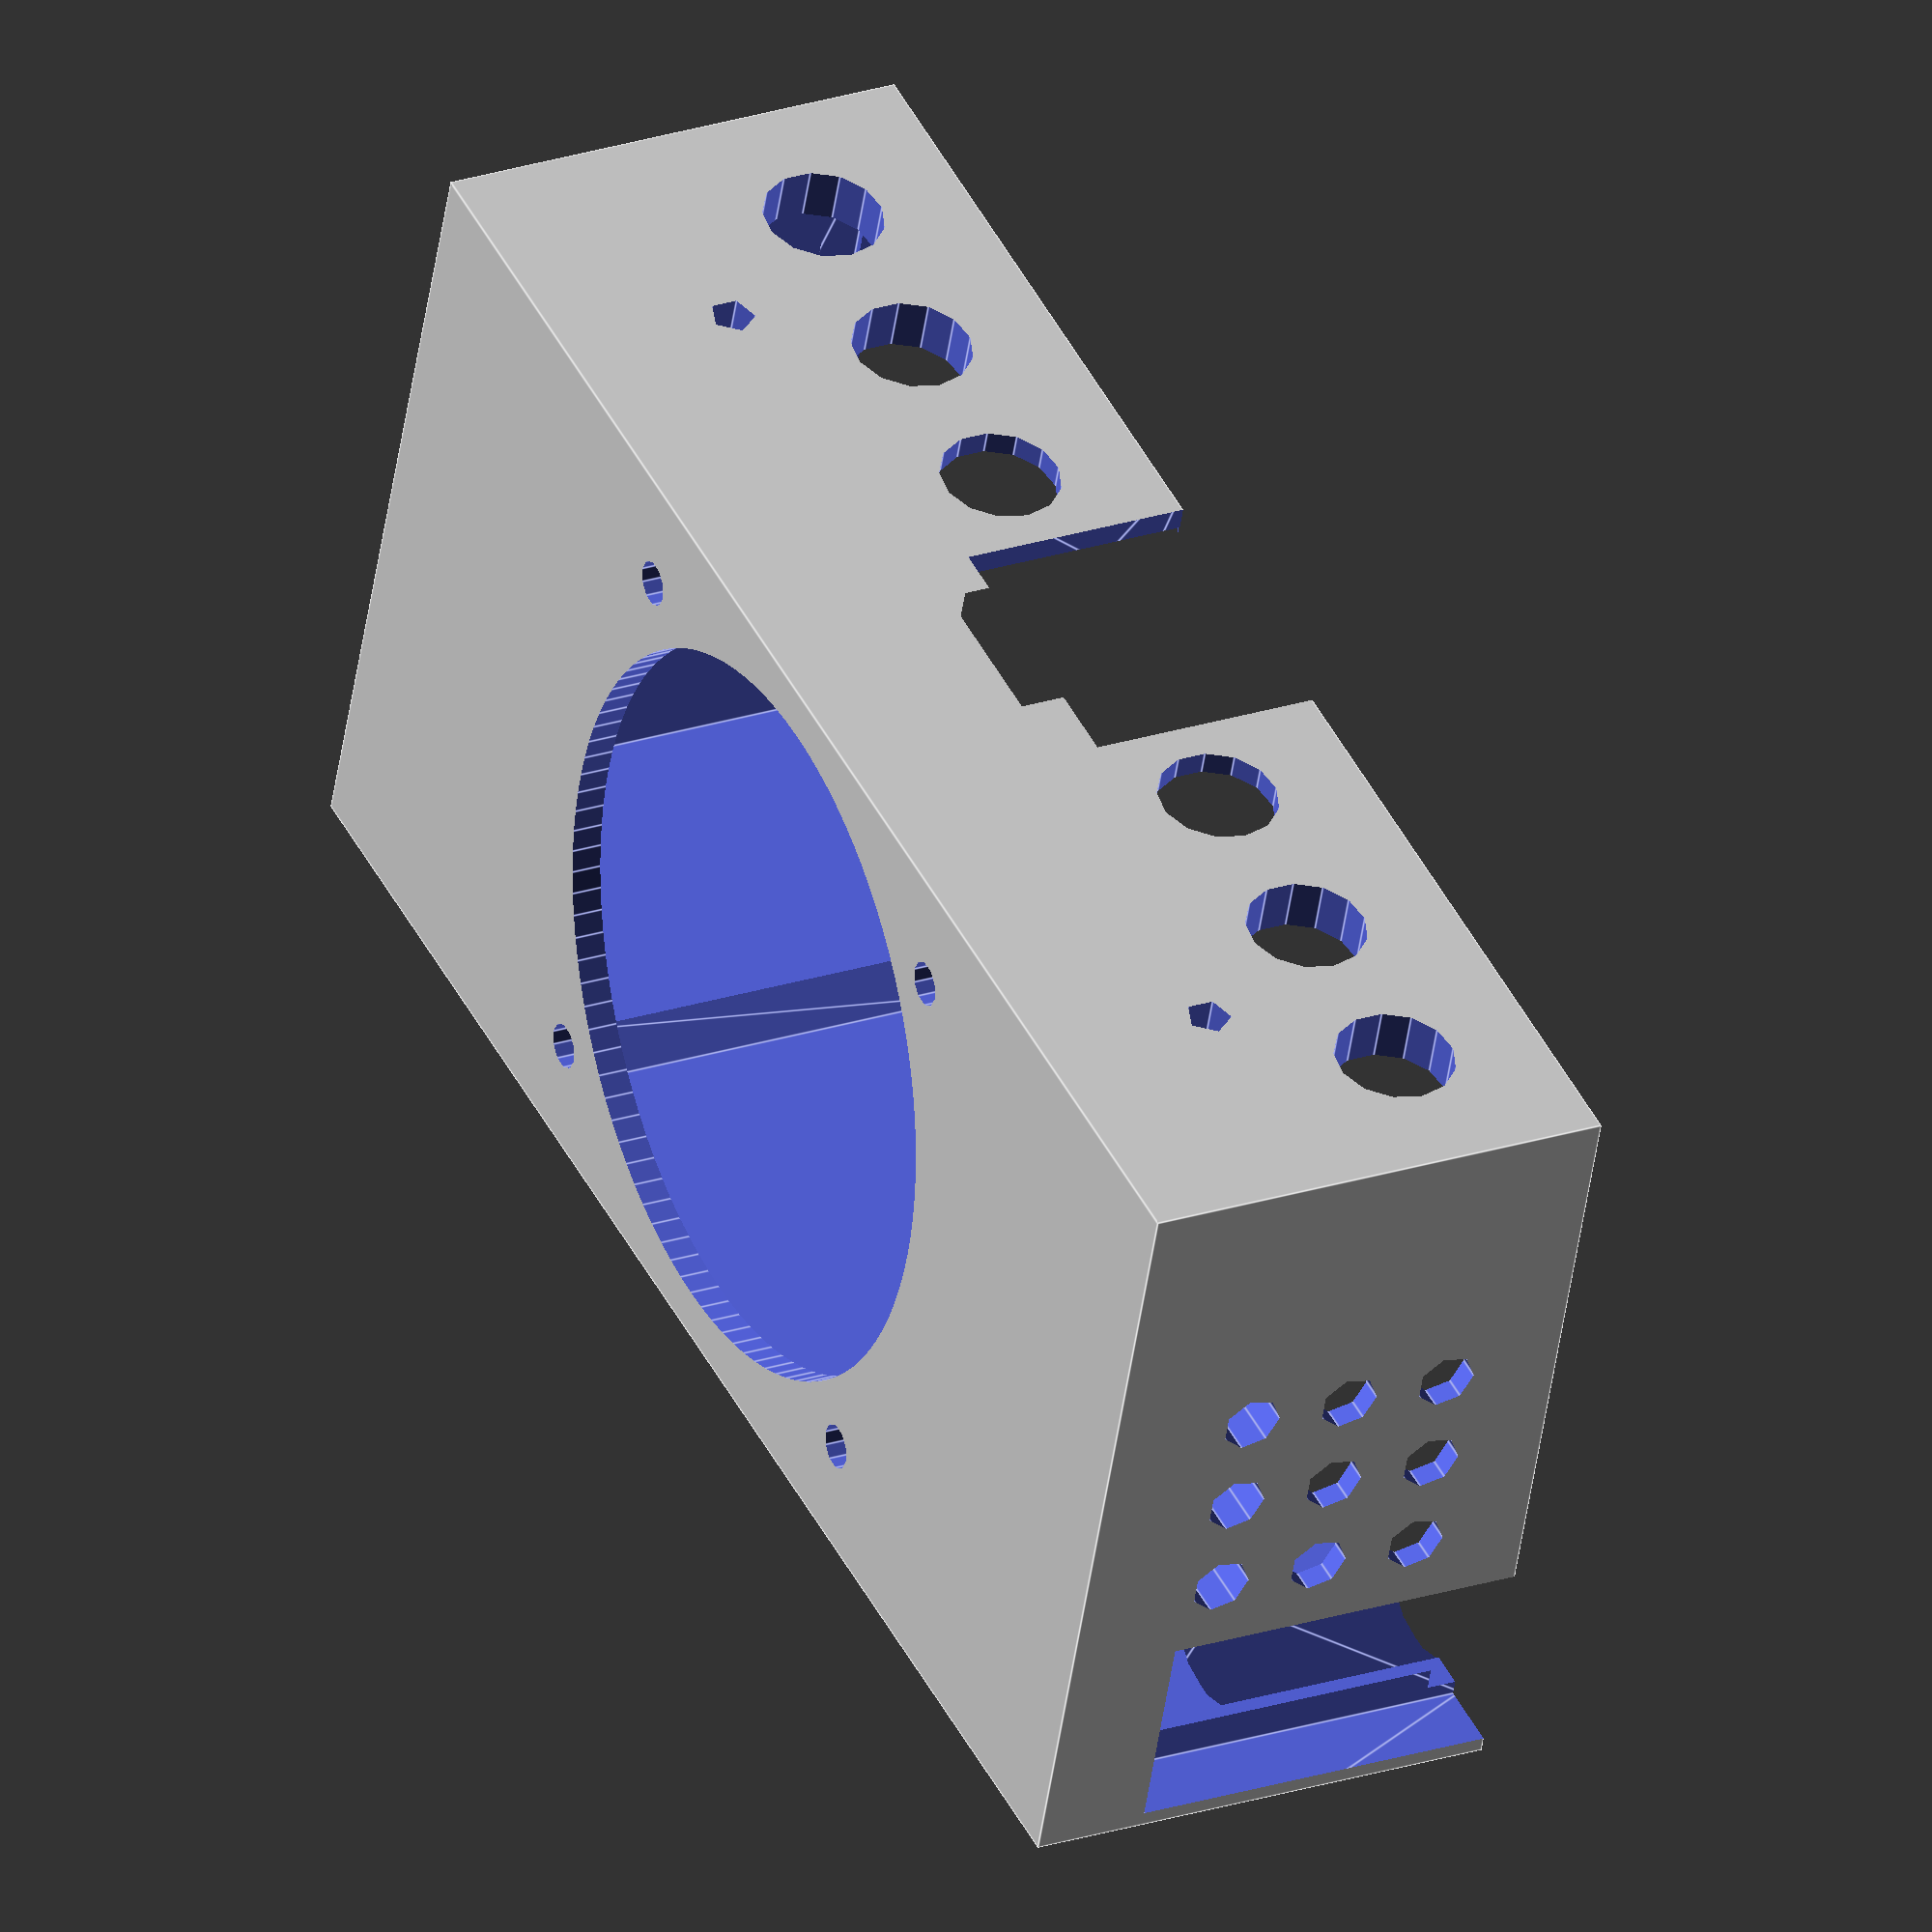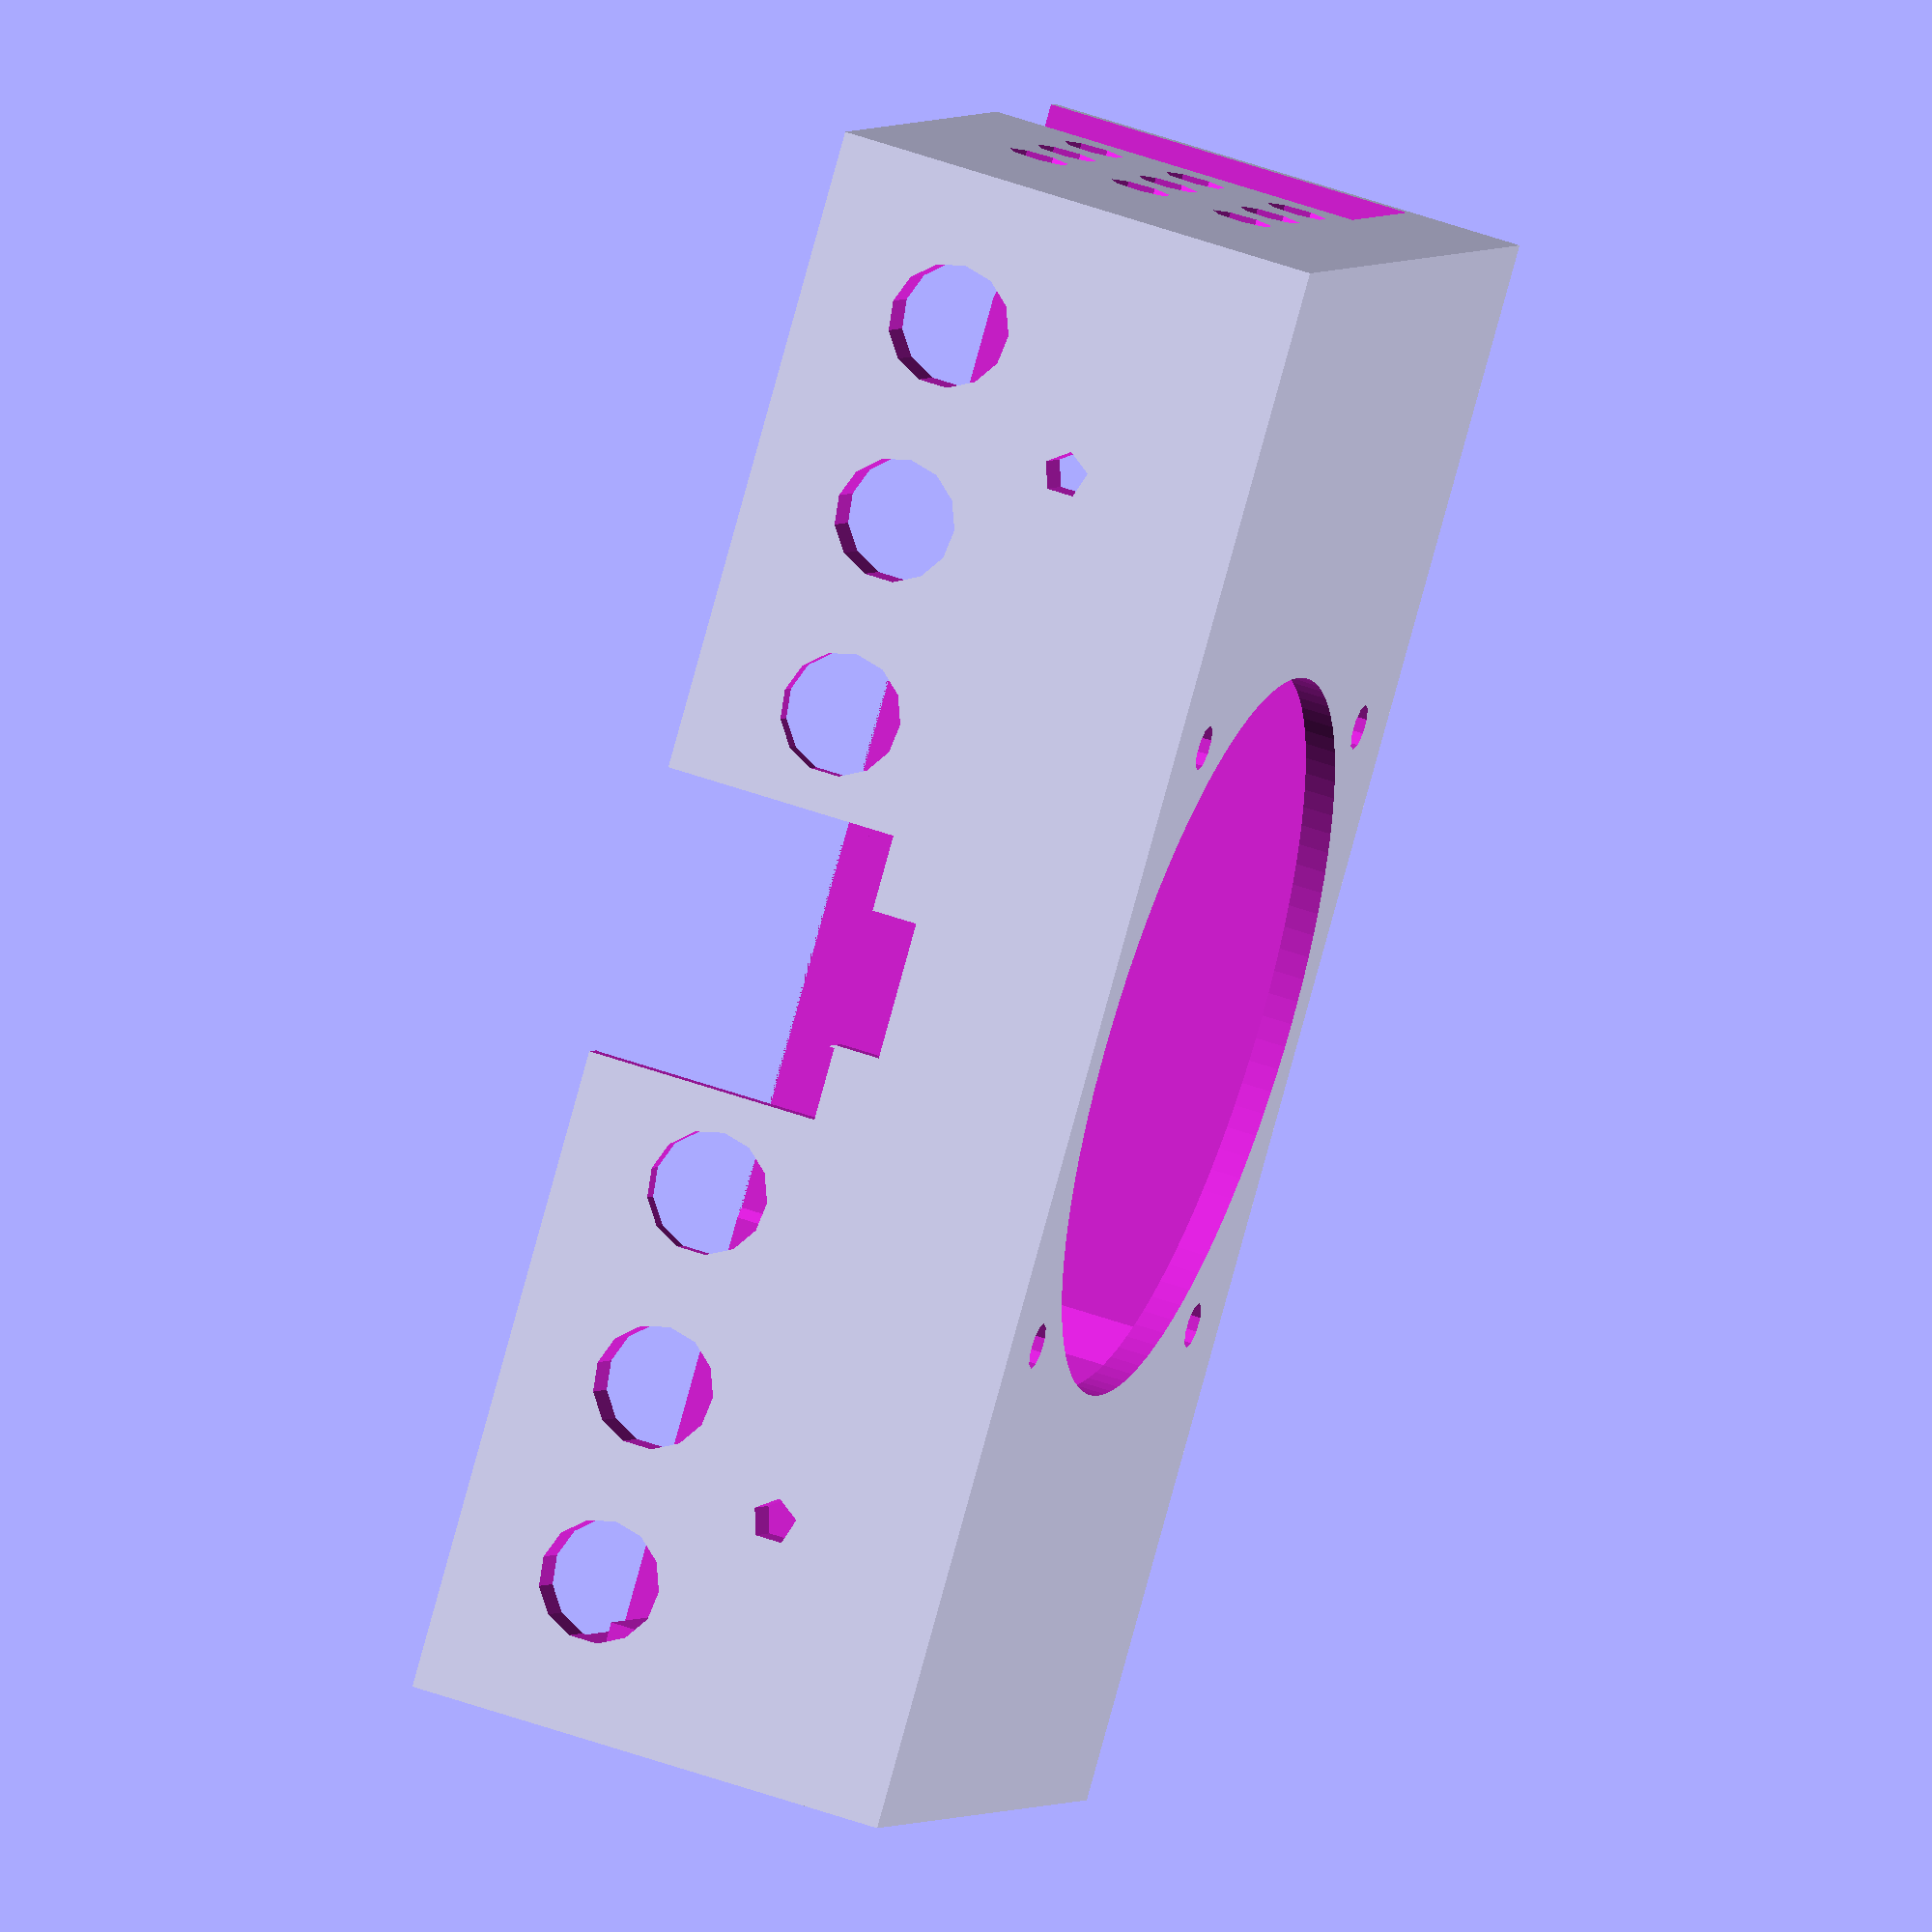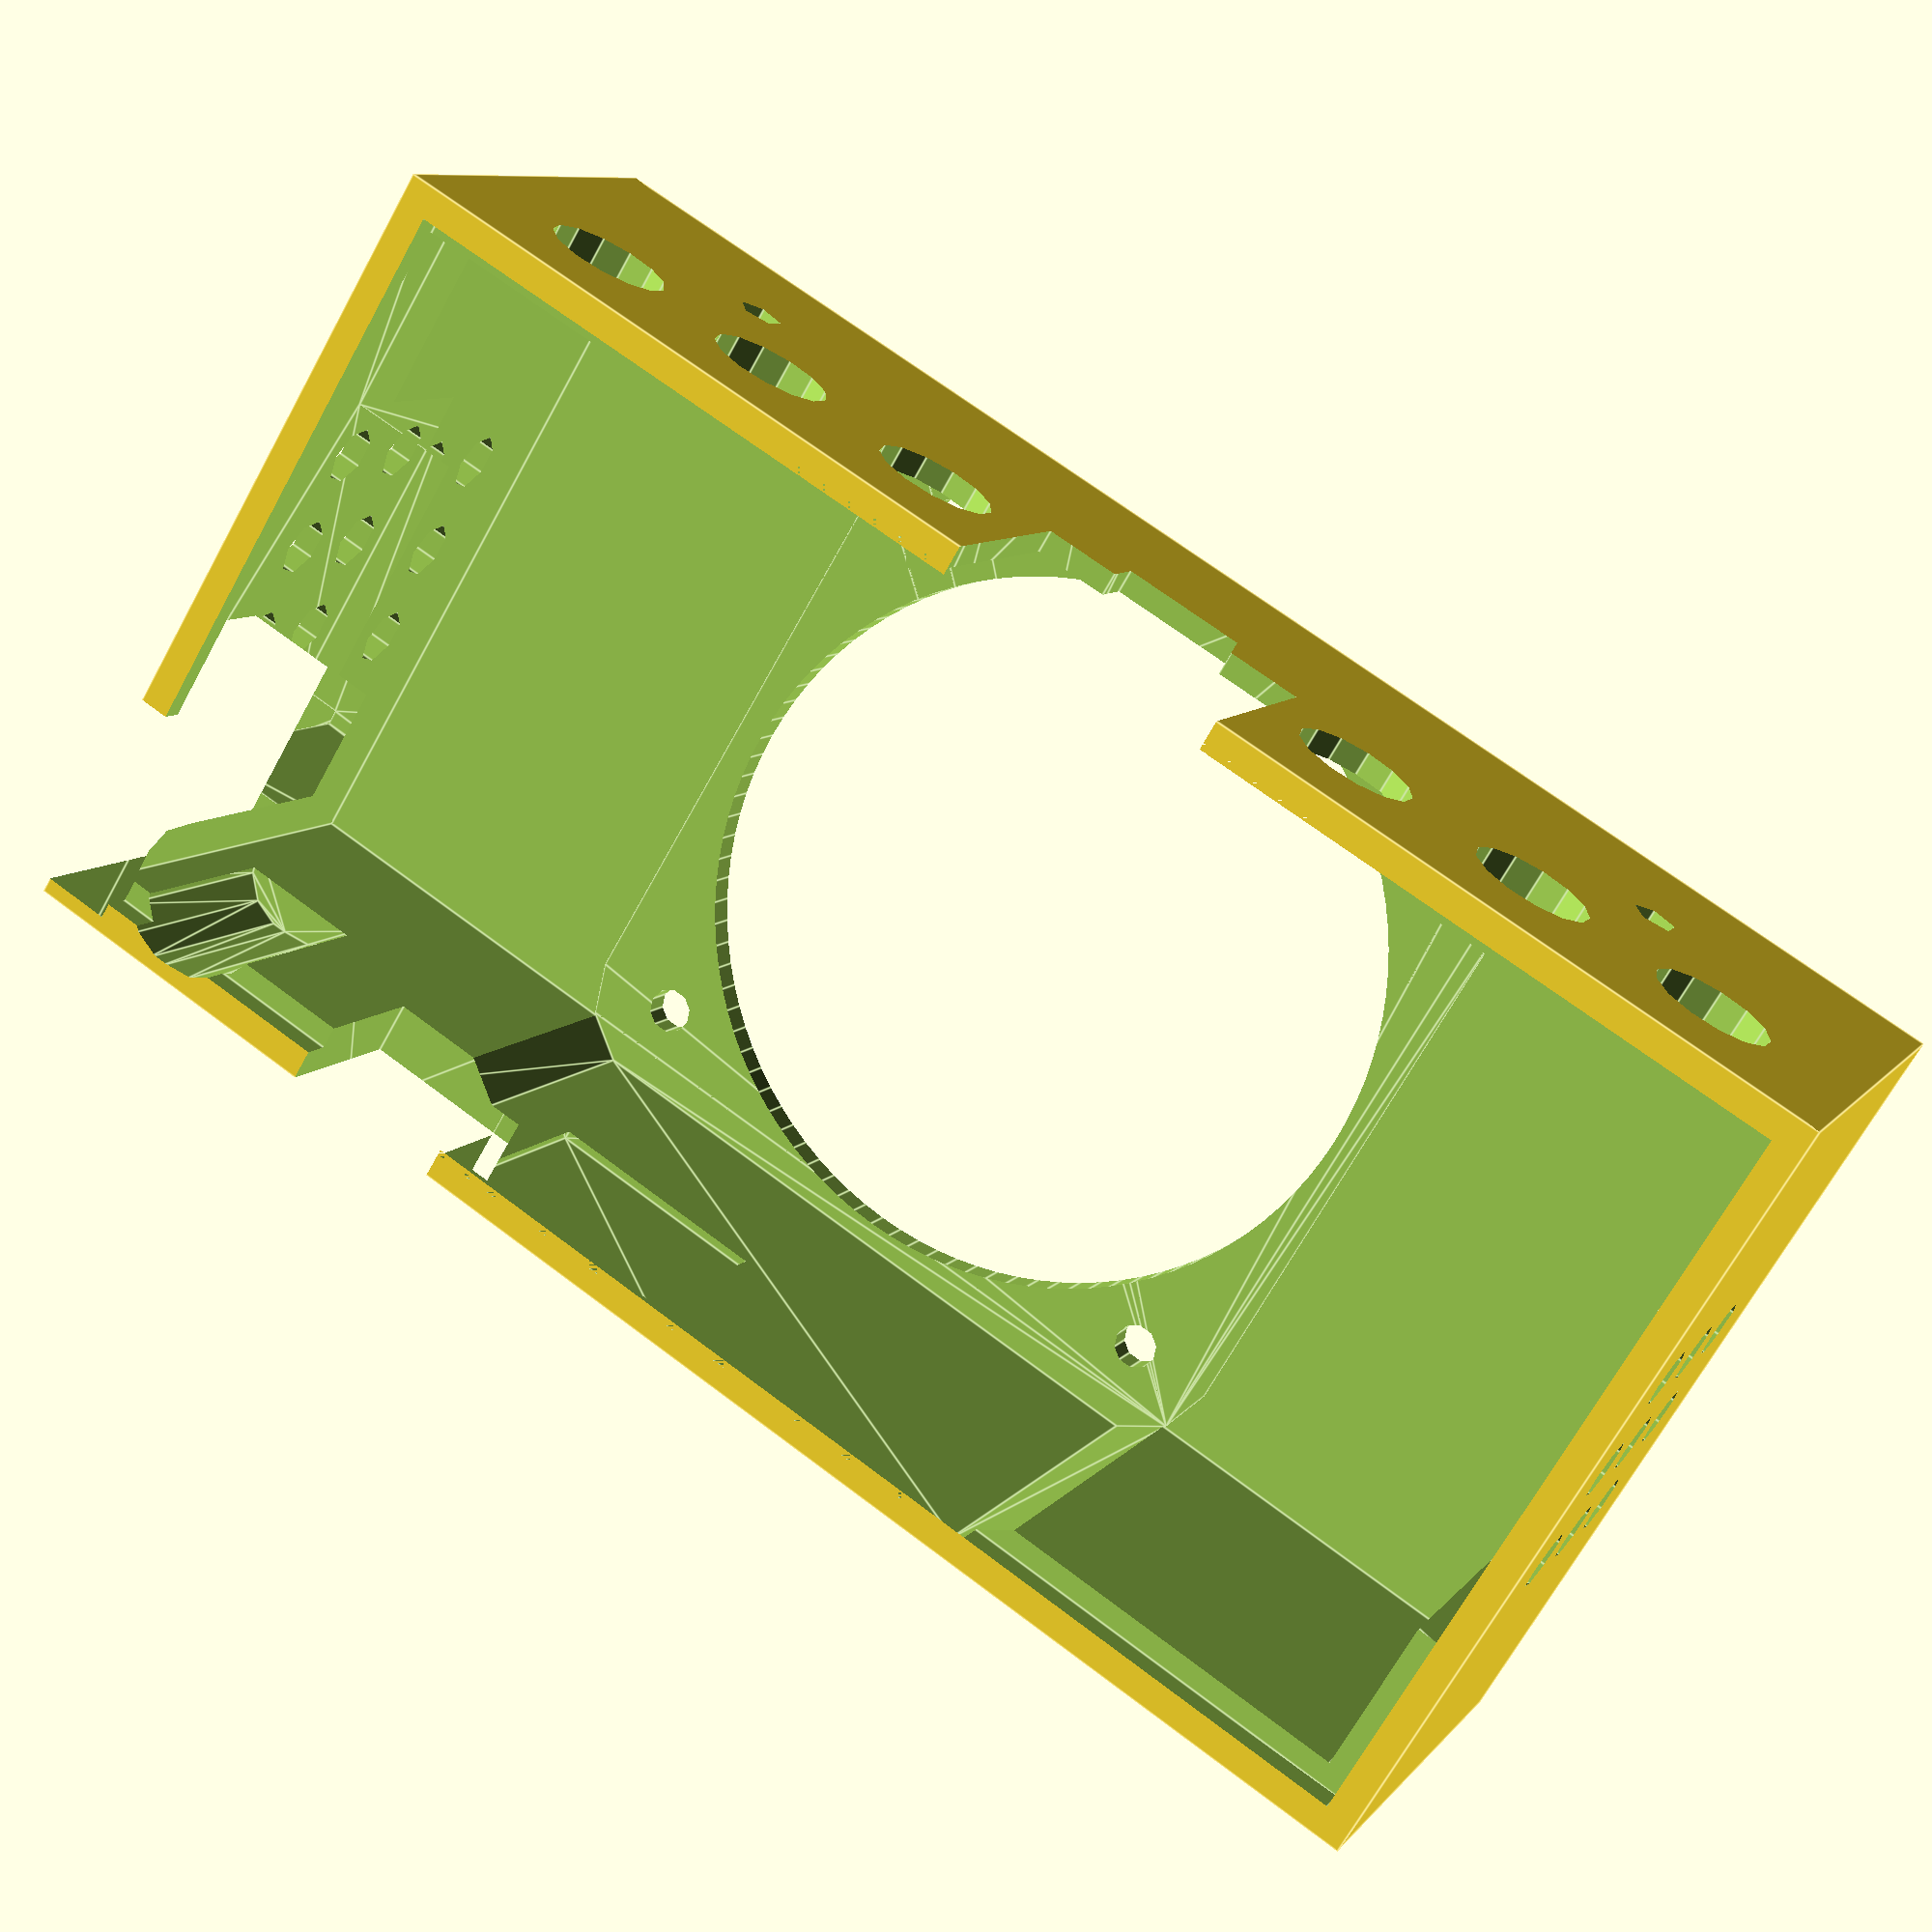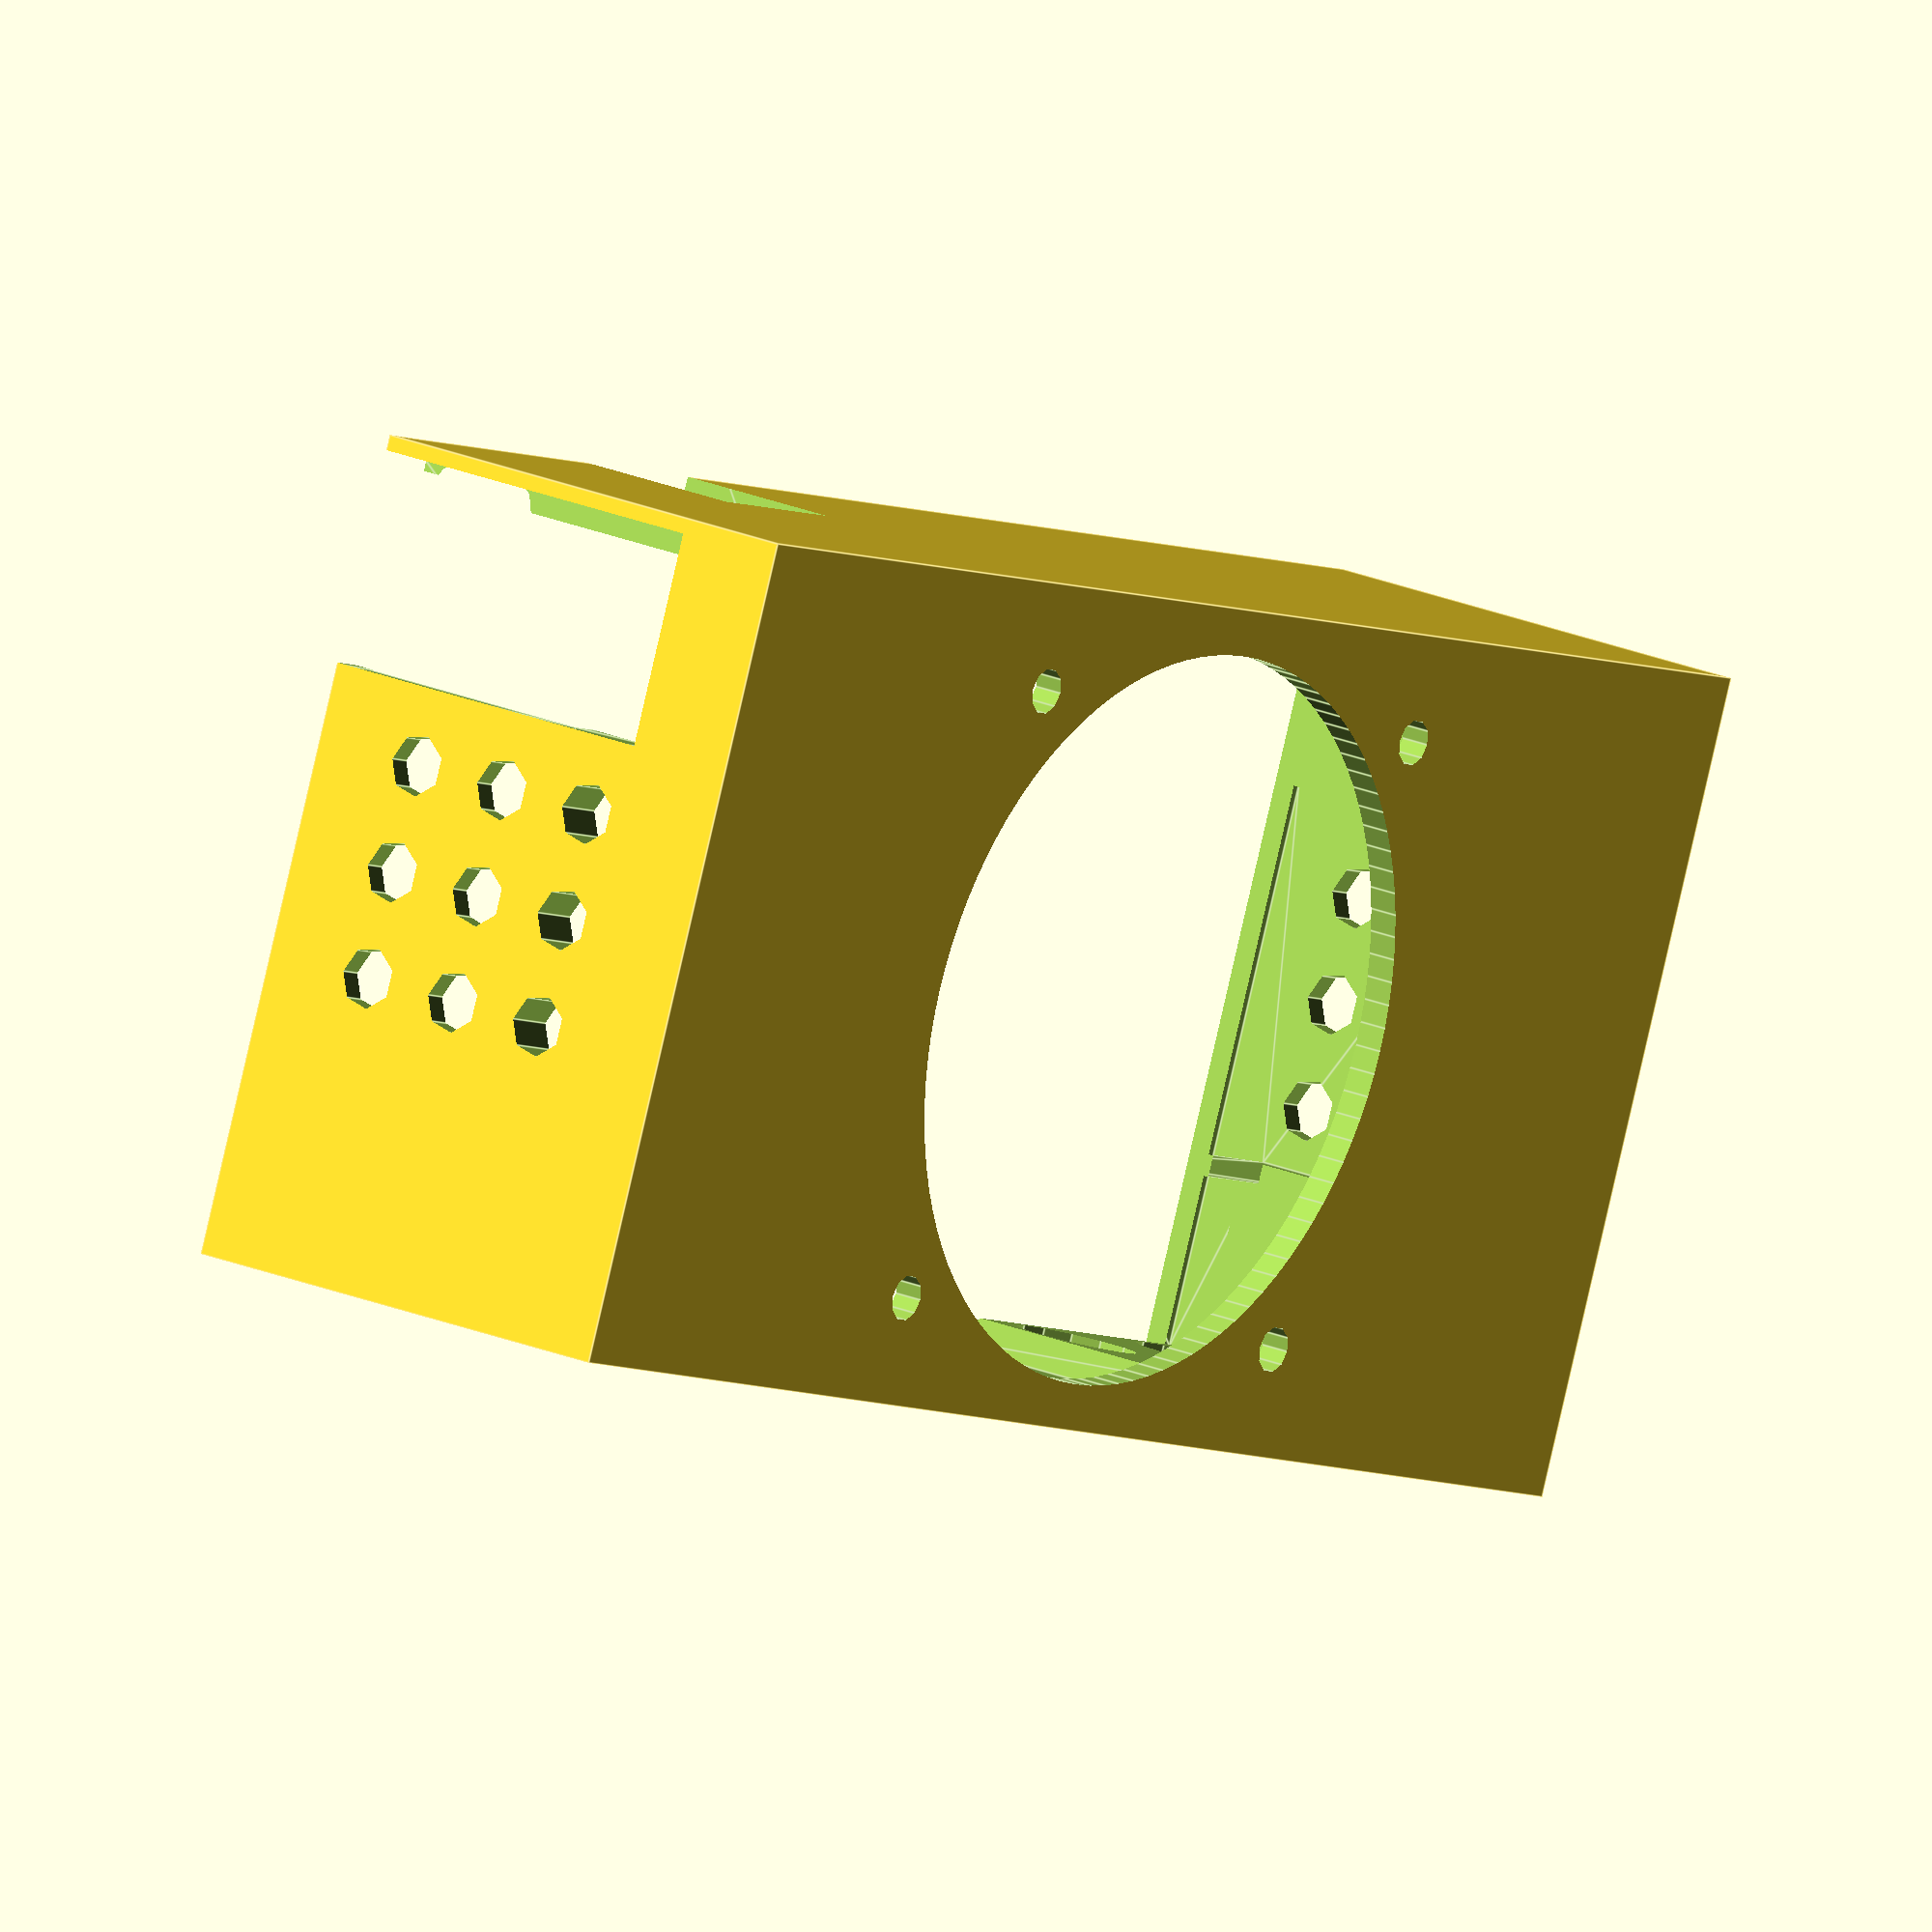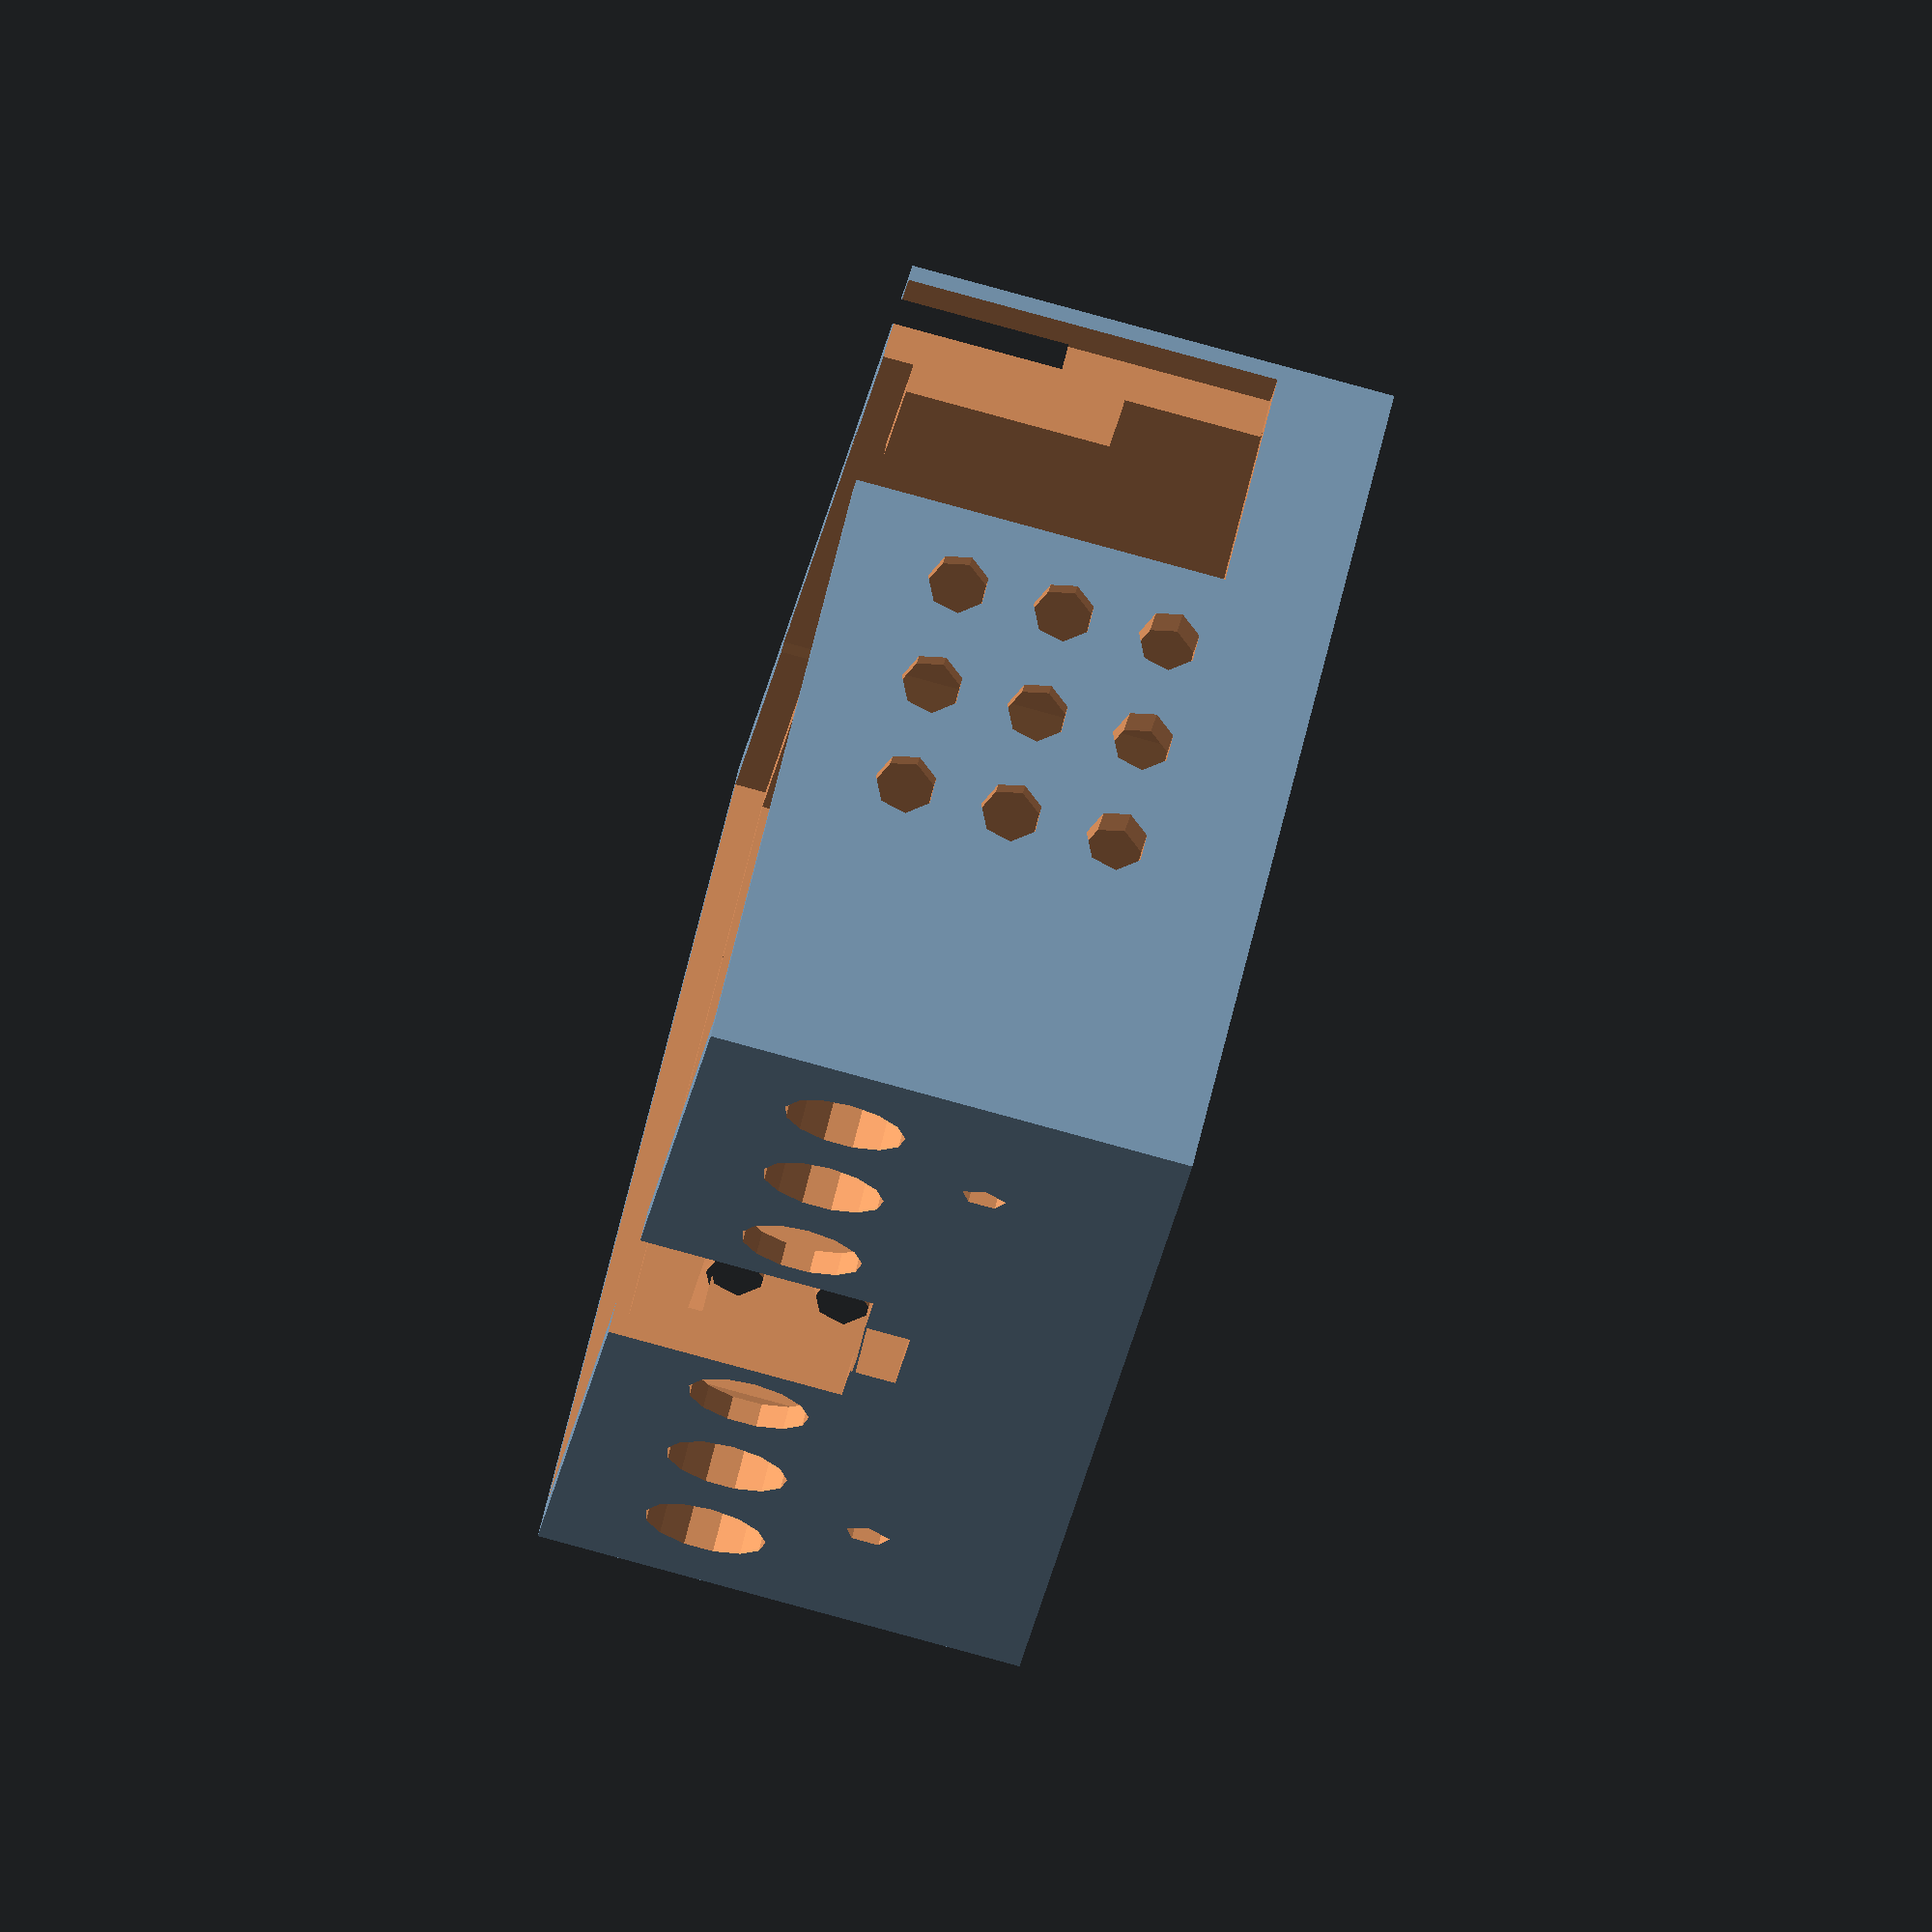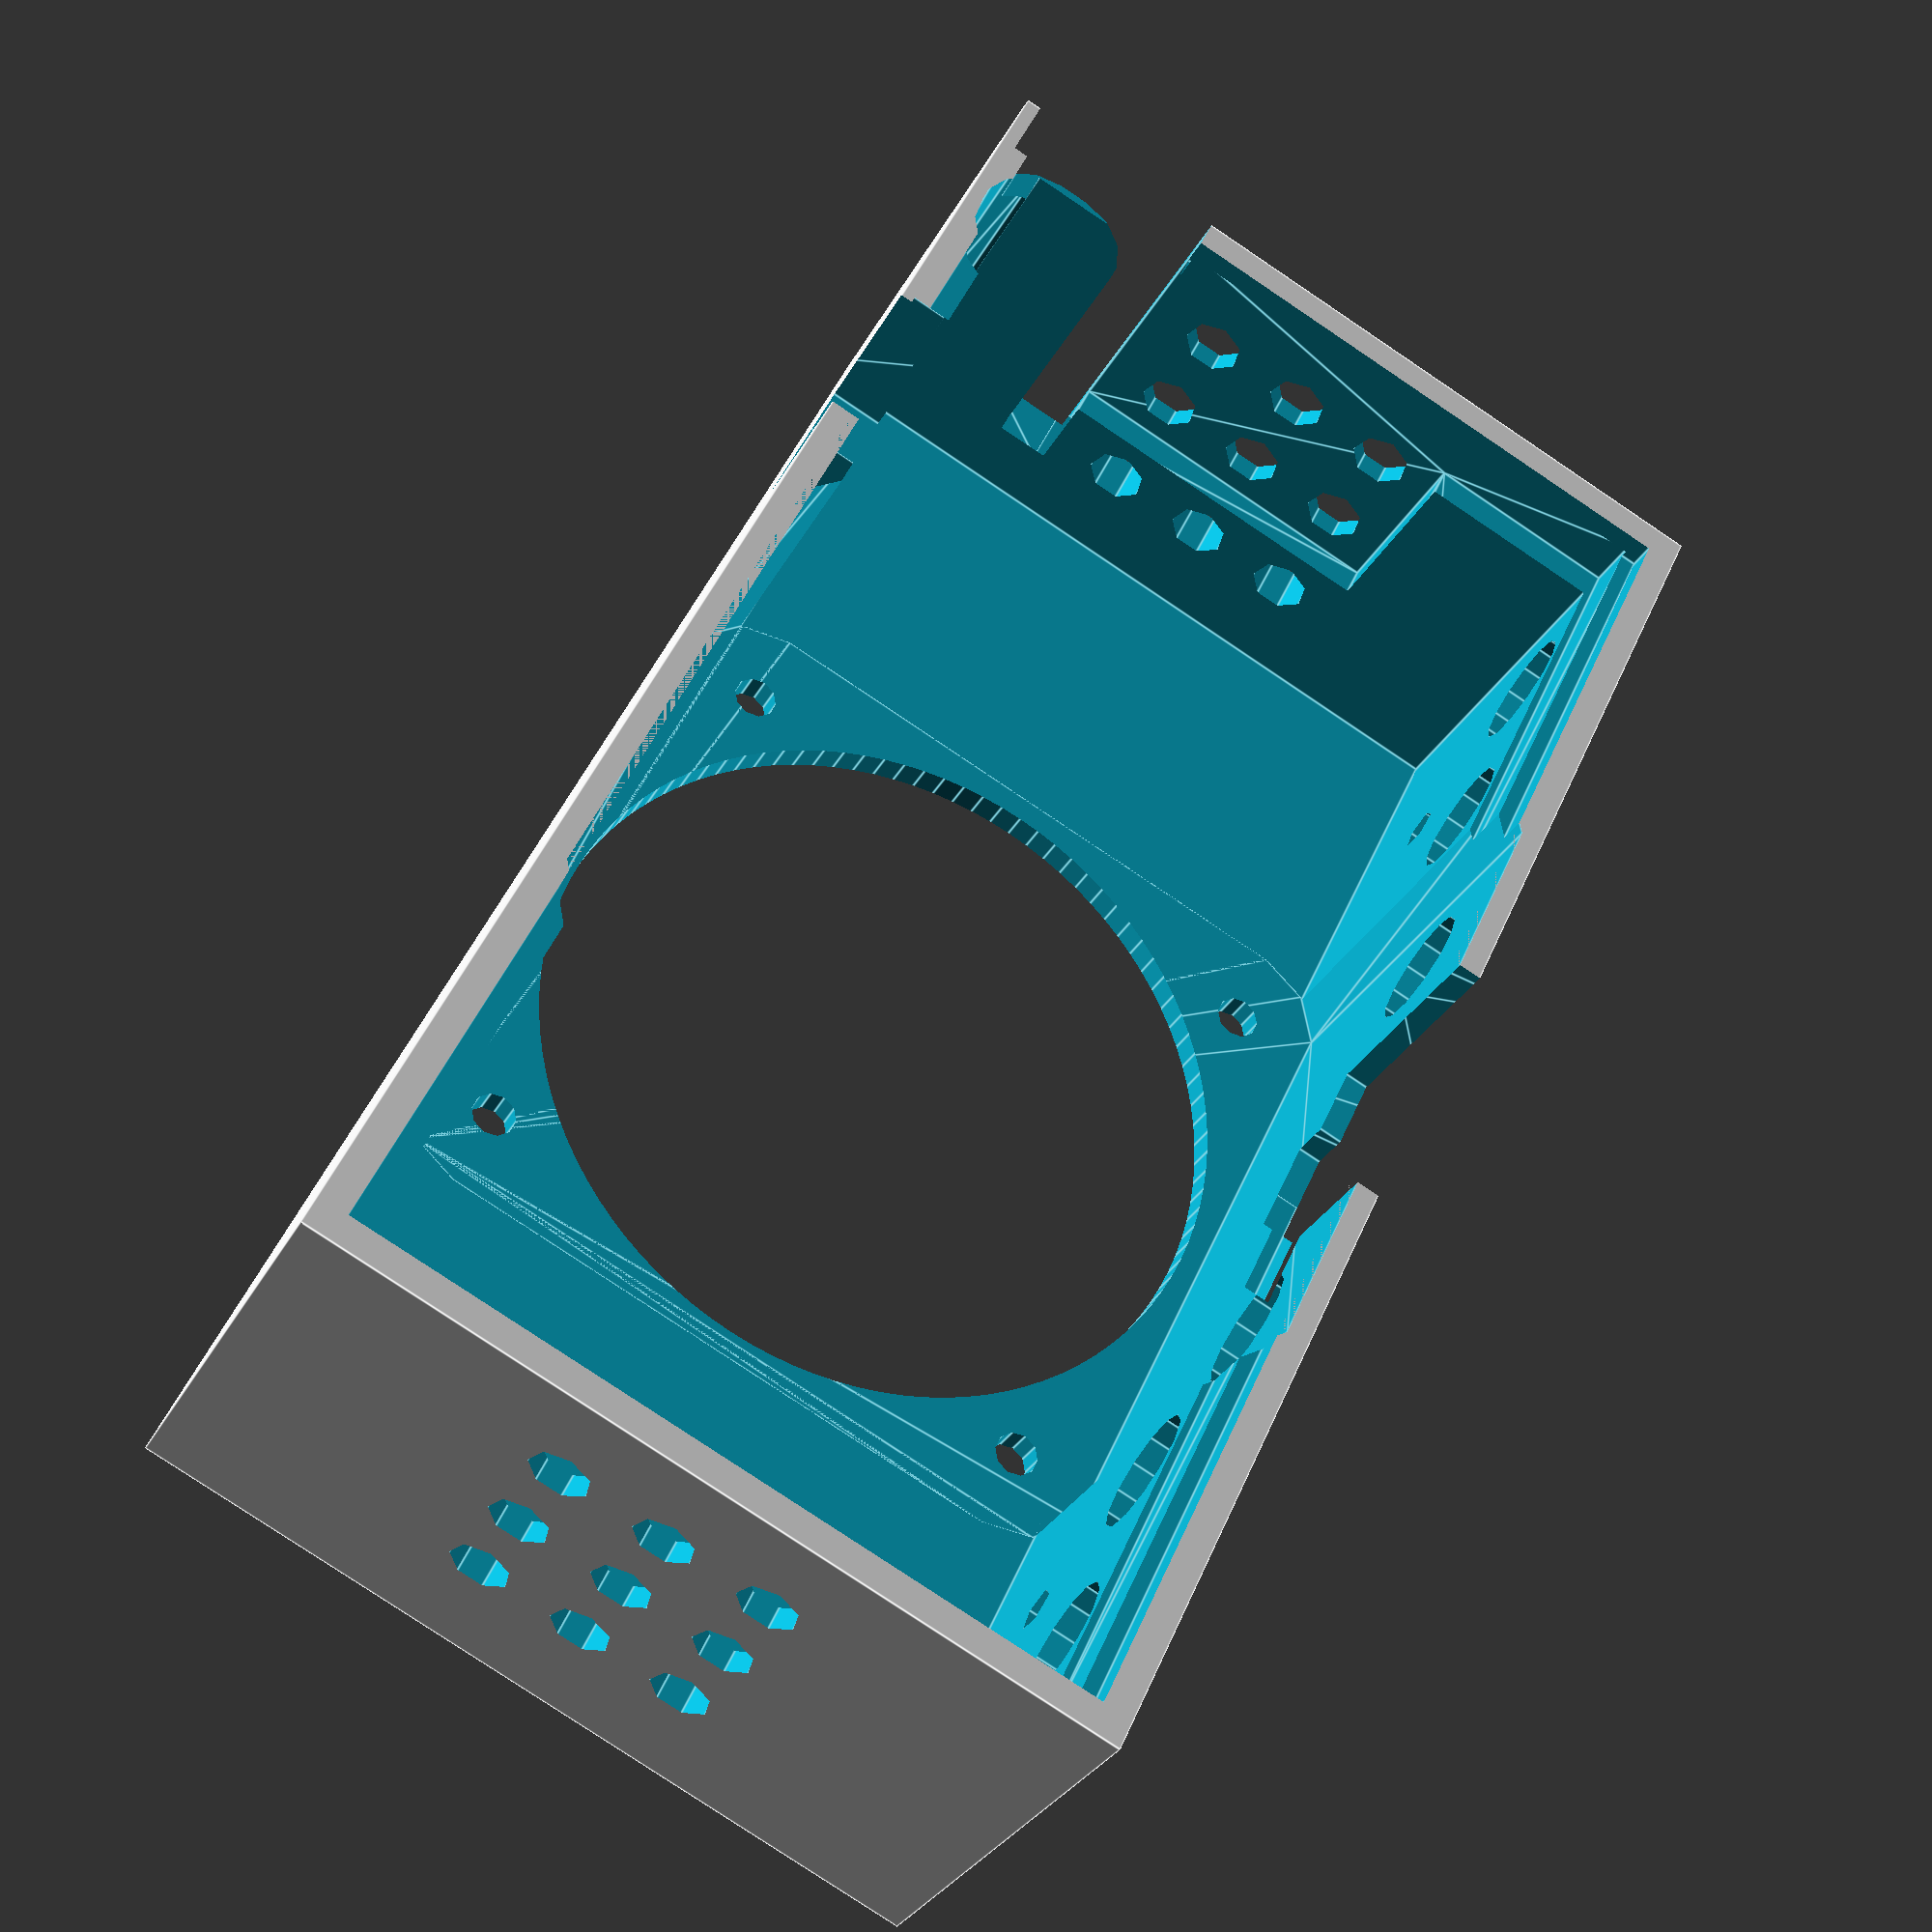
<openscad>
module fanHoles(t, d){
    $fn=100;

            cylinder(t, 24,24);
            translate([20, 20, 0])
                cylinder(t, d/2, d/2, $fn=10);
            translate([20, -20, 0])
                cylinder(t, d/2, d/2, $fn=10);
            translate([-20, 20, 0])
                cylinder(t, d/2, d/2, $fn=10);
            translate([-20, -20, 0])
                cylinder(t, d/2, d/2, $fn=10);
}

pcbX = 100;
pcbY = 50;
pcbZ = 2;
H = 30;
wall = 2;

module pcb(){
    color([0,0.5,0])
    cube([pcbX, pcbY, pcbZ]);
}

module pcbComponents(){
    //power connector
    translate([pcbX-20-10, -6, 0])
        color([1,0.5,0.0]) cube([10,13,8]);
    
    aw = 18;
    al = 40;
    at = 2;
    sw = 2;
    sh = 11;
    //arduino board
    translate([pcbX/2-aw/2, pcbY-al+2, sh])
        color([0,0,1]) cube([aw, al, at]);
    translate([pcbX/2-8/2, pcbY-10+2+1, sh+2])
        color([0.5,0.5,0.5]) cube([8, 10, 3]);
    
    //Arduino socket
    translate([pcbX/2-aw/2, pcbY-al+2, 0])
        color([0,0,0]) cube([2, al-2, sh]);
    translate([pcbX/2+aw/2-2, pcbY-al+2, 0])
        color([0,0,0]) cube([2, al-2, sh]);
    
    //Inductor volume
    translate([0,pcbY-12-2,0])
        cube([pcbX, 12, 3]);
        
   //Jumper volume
   translate([53,0,0])
   cube([14,8, 13]);
   
   //Coolers
   translate([0,13,0])
        color([0.5,0.5,0.5]) cube([41, 22, 16]);
   translate([pcbX-41,13,0])
        color([0.5,0.5,0.5]) cube([41, 22, 16]); 
}

module pcbComponentsExtraVolume(){
    //power connector
    translate([pcbX-20-10, -6, 0-pcbZ])
        color([1,0.5,0.0]) cube([10,13,8+pcbZ+1]);
    
    //Hole for 7805
    translate([pcbX-2, 0, -pcbZ])
        cube([10, 12, 22+pcbZ]);
    translate([pcbX-8, 4, -pcbZ])
        cylinder(15, 4, 4);
    
    aw = 18;
    al = 40;
    at = 2;
    sw = 2;
    sh = 11;
    //arduino board
    translate([pcbX/2-aw/2, pcbY-al+2+wall, -pcbZ])
        color([0,0,1]) cube([aw, al+wall, at+sh+pcbZ]);
    //translate([pcbX/2-8/2, pcbY-10+2+1, -pcbZ])
    //    color([0.5,0.5,0.5]) cube([8+pcbZ+1, 10, 3]);
    
    //Arduino socket
    //translate([pcbX/2-aw/2, pcbY-al+2, 0])
    //    color([0,0,0]) cube([2, al-2, sh]);
    //translate([pcbX/2+aw/2-2, pcbY-al+2, 0])
    //    color([0,0,0]) cube([2, al-2, sh]);
    
    //Inductor volume
    //translate([0,pcbY-12-2,0])
    //    cube([pcbX, 12, 3]);
    
}

module pcbWithComponents(){
    pcb();
    translate([0,0,2]){
        pcbComponents();
        pcbComponentsExtraVolume();
    }
}

module mainBoxShell(xi, yi, zi, ledgew, ledgeh, wall){
    color([0,0,0]);
    difference(){
        translate([-wall, -wall, 0])
            cube([xi+2*wall, yi+2*wall, zi+wall]);
        translate([ledgew,ledgew,-1])
            cube([xi-ledgew*2, yi-ledgew*2, zi+1]);
        translate([0,0,-1])
            cube([xi, yi, ledgeh+1]);
    }
}

module mainBoxWithFanHole(){
    difference(){
        mainBoxShell(pcbX, pcbY, H, 1.5,pcbZ, wall);
        translate([pcbX/2, pcbY/2, 0]){
            translate([0, 0, H-1])
                fanHoles(wall+2,3);
            $fn=100;
            hull(){
               
                fanHoles(H, 11.5);
            }
        }
    }
}


module boxWithComponentHoles(){
    difference(){
        mainBoxWithFanHole();
        minkowski(){
            translate([0,0,2]){
                pcbComponents();
                pcbComponentsExtraVolume();
            }
            translate([-0.5,-1,-0.5])
                cube([1,2,1]);
        }
        airHolesLong();
        airHolesShort();
        screwHoles();
    }
}

module airHolesLong(){
    for(i=[0:2]){
        translate([8+i*13, 40, 10])
            rotate([-90,0,0])
                cylinder(100,4,4);
    }
    for(i=[0:2]){
        translate([pcbX-(8+i*13), 40, 10])
            rotate([-90,0,0])
                cylinder(100,4,4);
    }
}

module screwHoles(){
        translate([15, 40, 20])
            rotate([-90,0,0])
                cylinder(100,3/2,3/2);
        translate([pcbX-15, 40, 20])
            rotate([-90,0,0])
                cylinder(100,3/2,3/2);
        translate([pcbX/2, 40, 5])
            rotate([-90,0,0])
                cylinder(100,3/2,3/2);

}

module airHolesShort(){
    sep = 7;
    for(y=[-1:1])
        for(z=[-1:1]){
            translate([-10,pcbY/2+y*sep,H/2+z*sep])
                rotate([0,90,0])
                    cylinder(pcbX+20, 2,2);
        }
}

module airGuide(){
    
}

//pcbWithComponents();
rotate([180,0,0]){
    translate([wall+3, wall+3, 0])
    boxWithComponentHoles();

    bx = pcbX+2*wall+6;
    by = pcbY+2*wall+6;
    bz = H+wall;
/*
difference(){
    //translate([0, 0, 0]){
    cube([bx+1, by+1, bz]);
    translate([0.5, 0.5,0])
        cube([bx, by, bz]);
    //}
}*/}
//airHolesShort();
//airHoles();

//pcbWithComponents();
</openscad>
<views>
elev=334.7 azim=161.9 roll=242.7 proj=o view=edges
elev=129.0 azim=43.0 roll=68.6 proj=o view=solid
elev=171.2 azim=31.3 roll=158.5 proj=p view=edges
elev=159.7 azim=159.1 roll=51.0 proj=o view=edges
elev=264.8 azim=246.0 roll=105.2 proj=o view=wireframe
elev=210.4 azim=115.1 roll=203.5 proj=p view=edges
</views>
